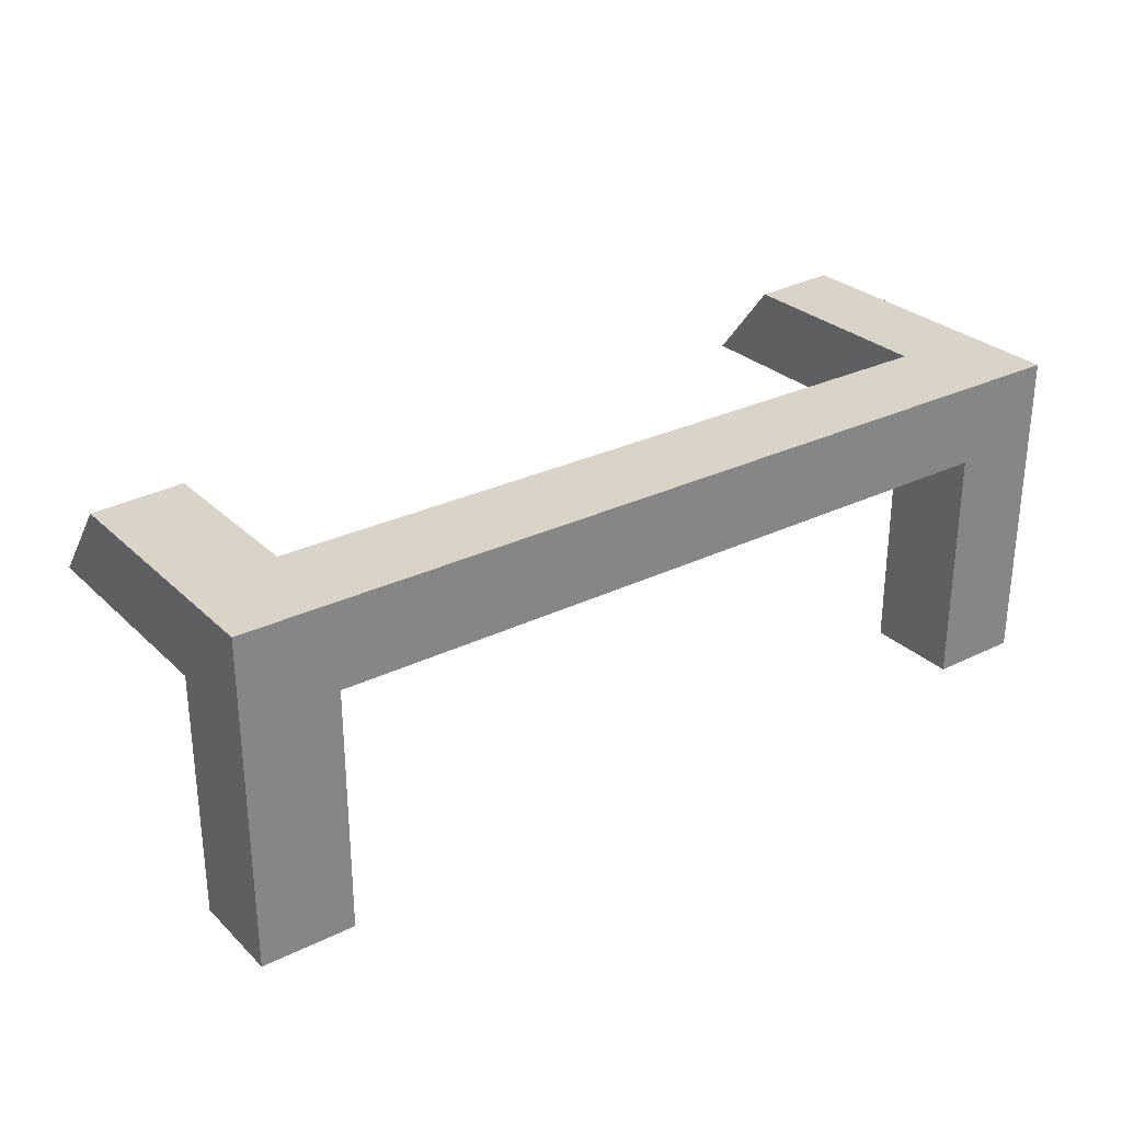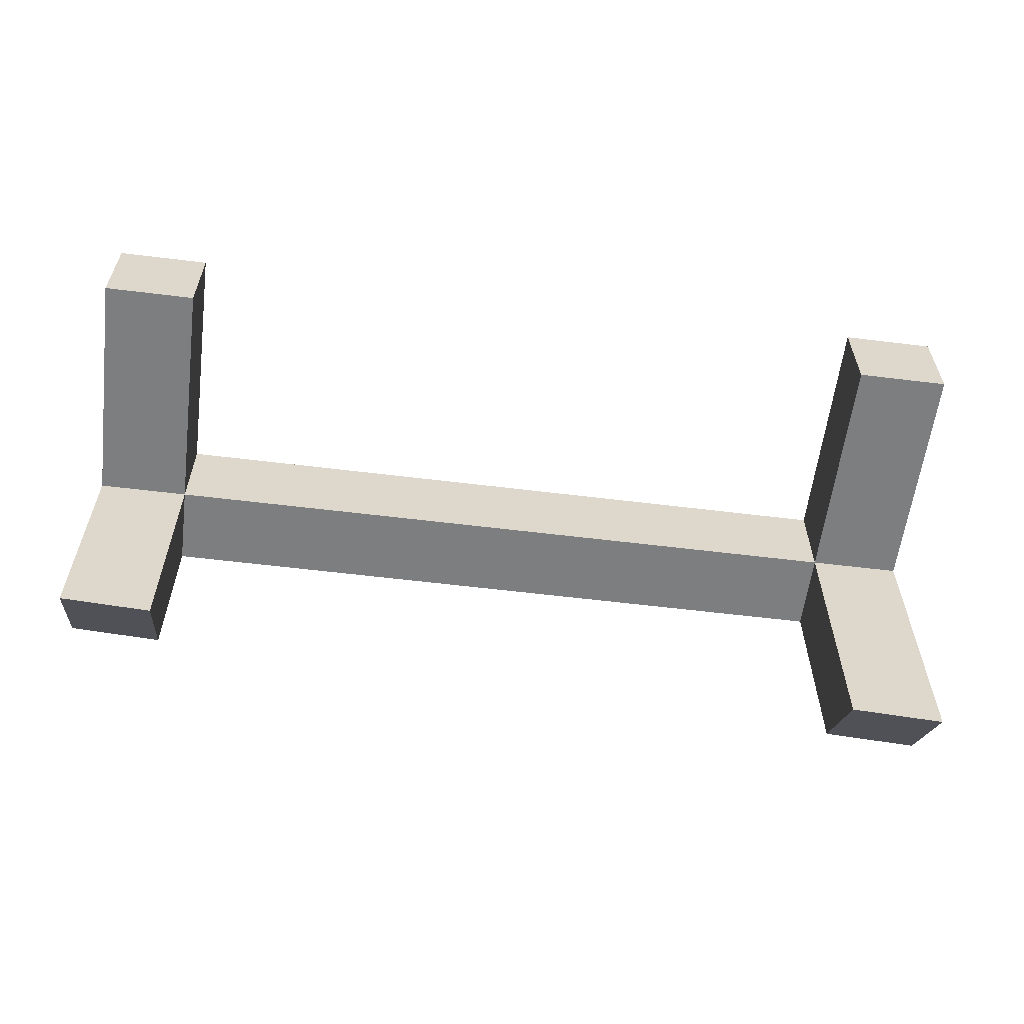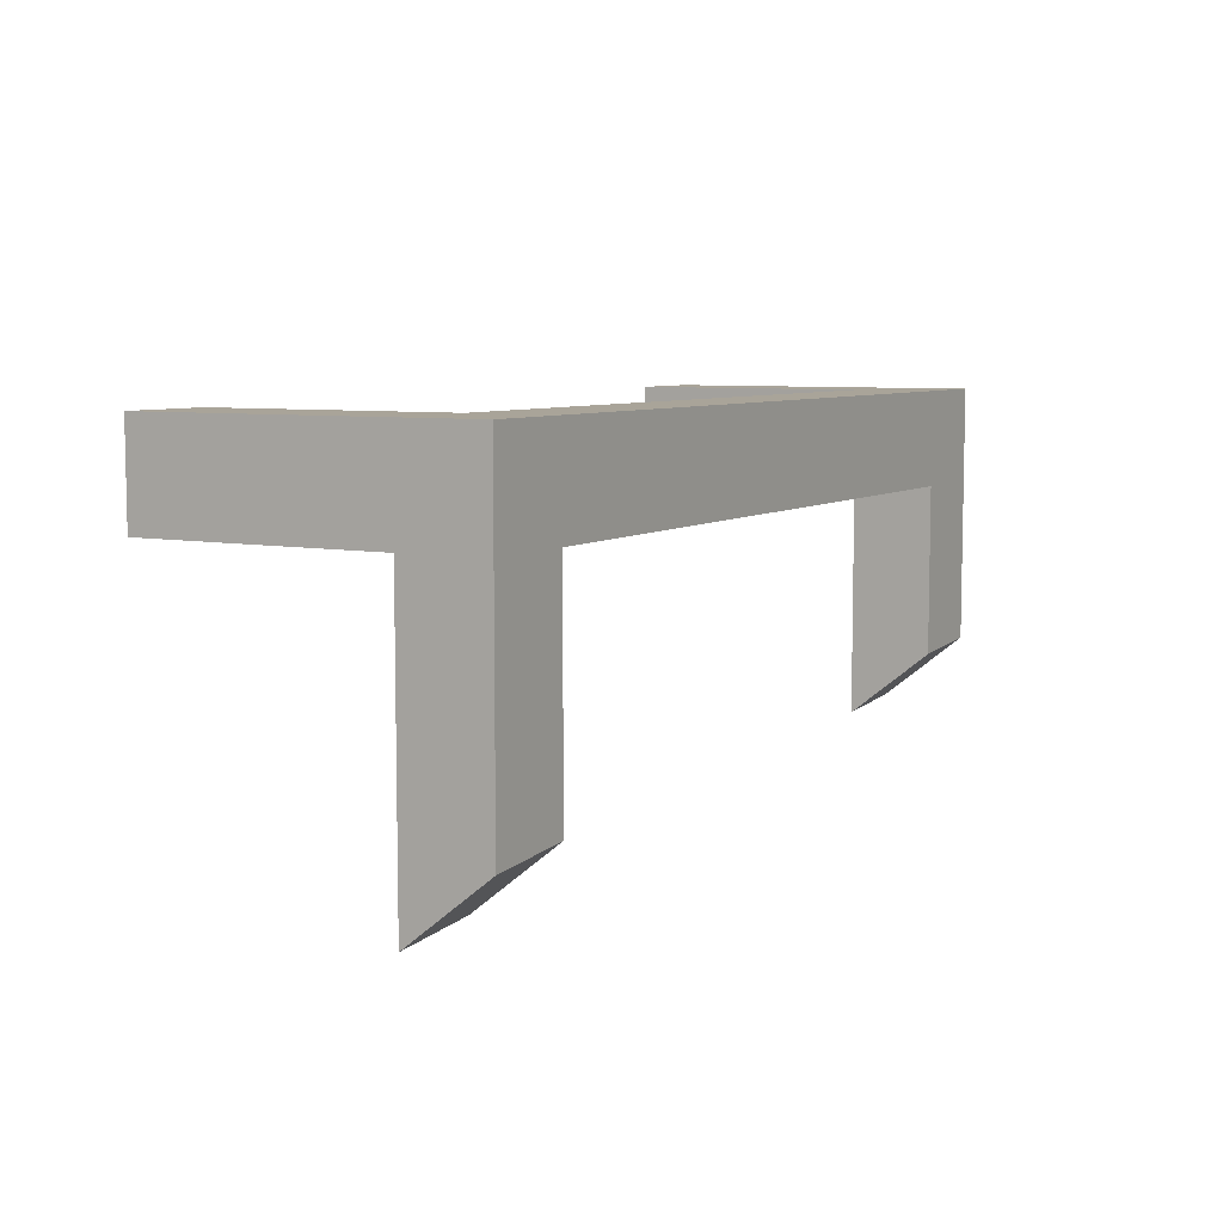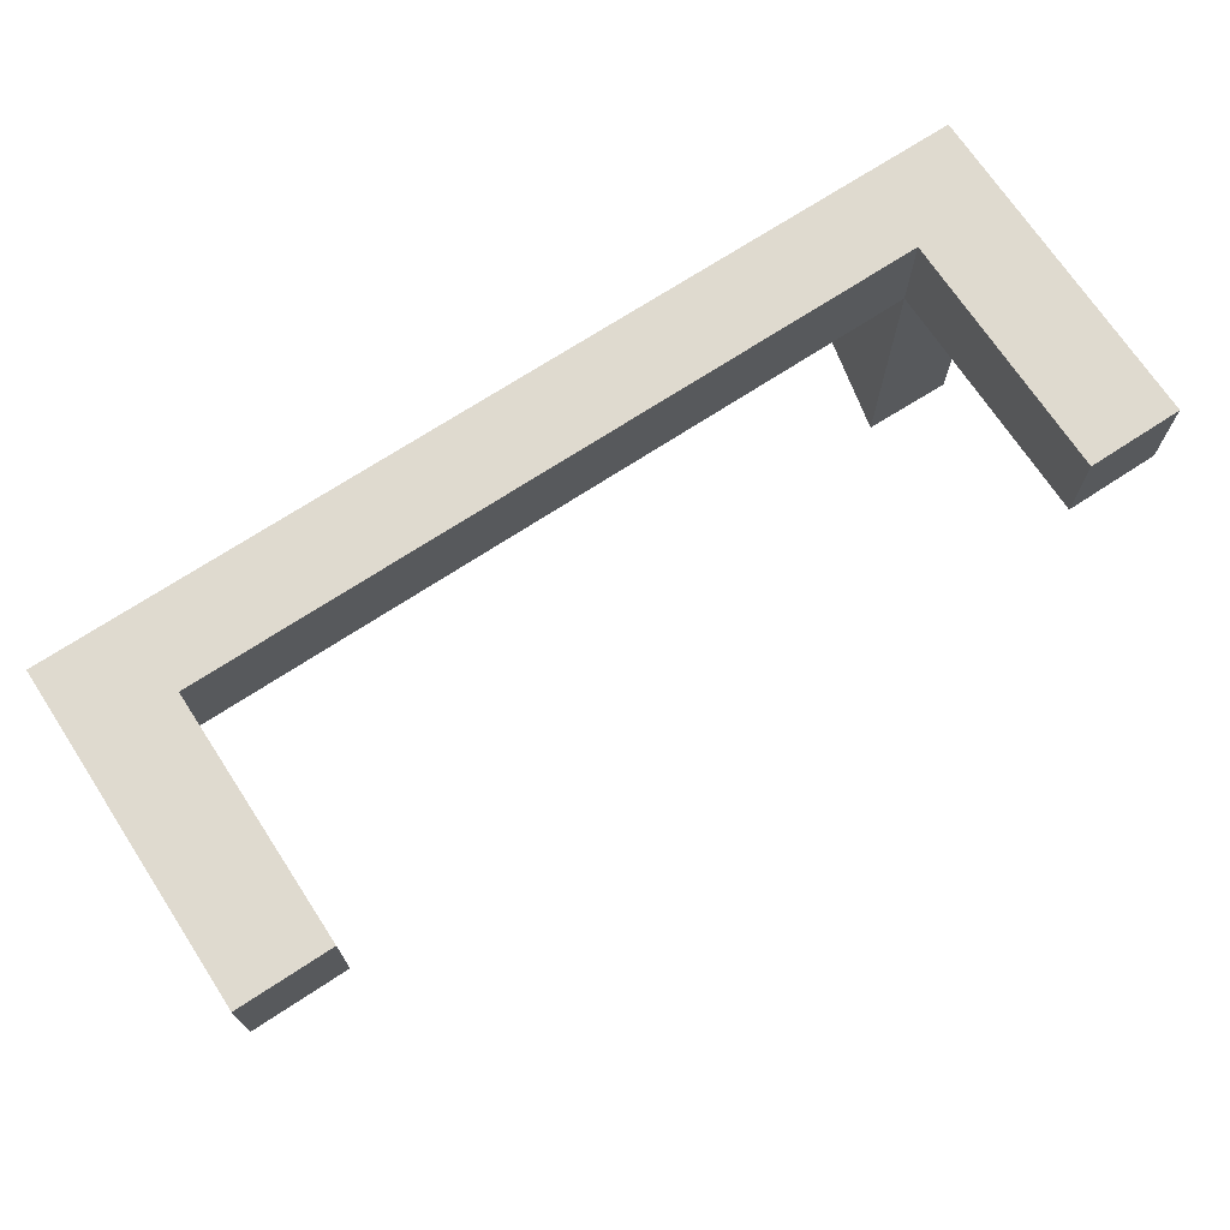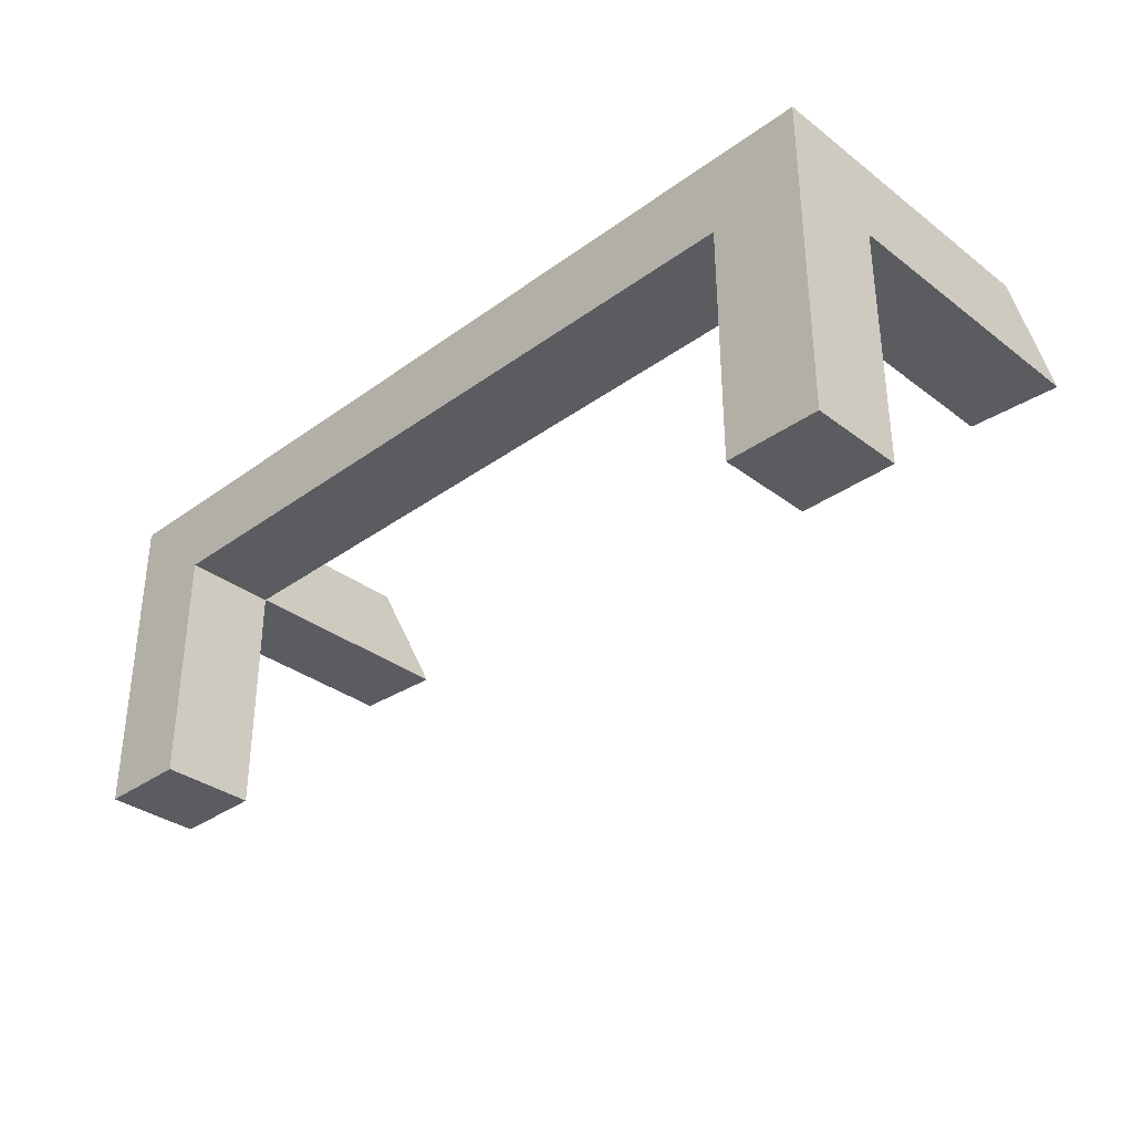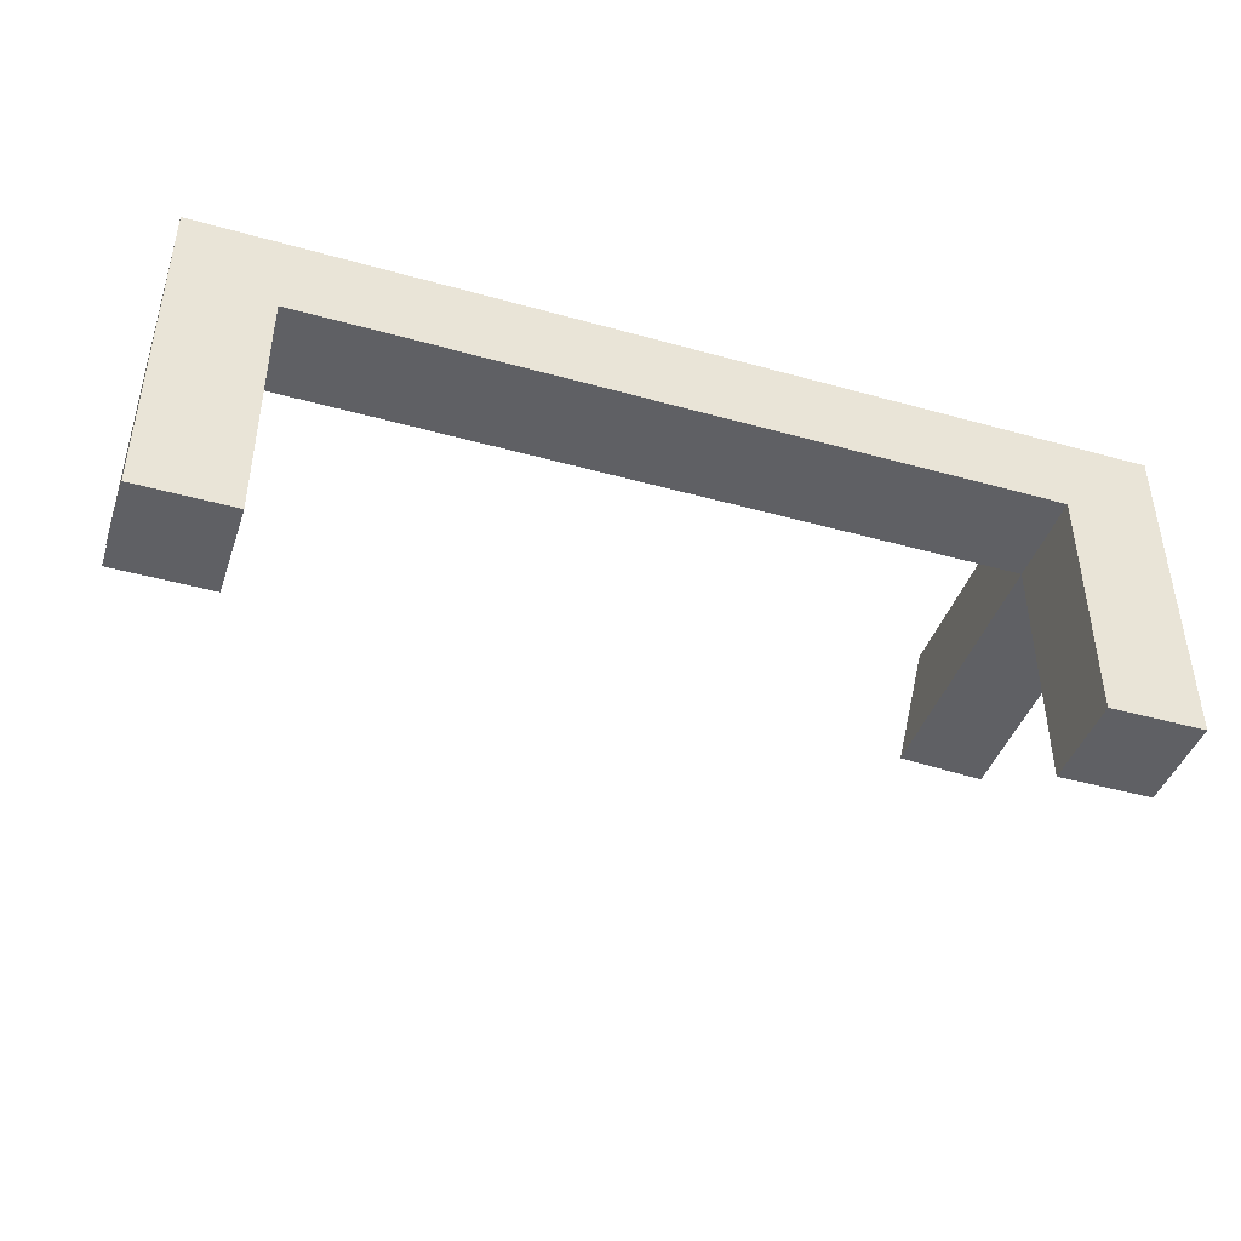
<metadata>
{"format":"obj","ext":"obj","renderer":"f3d","projection":"perspective","resolution":1024,"background":"white","views":[{"elev":28.6,"azim":-36.1,"up":"+Y"},{"elev":-59.3,"azim":-7.2,"up":"+Z"},{"elev":7.2,"azim":119.3,"up":"+Z"},{"elev":70.7,"azim":-33.3,"up":"+Z"},{"elev":-33.9,"azim":44.4,"up":"+Y"},{"elev":-43.3,"azim":-18.3,"up":"+Y"}]}
</metadata>
<code>
g Case_frag_04
v 0.3976 -0.179 0.1059
v 0.4993 -0.179 0.21
v 0.4993 -0.179 0.1059
v 0.3976 -0.179 0.21
v 0.3976 0.08812 0.1059
v 0.4993 -0.179 0.1059
v 0.4993 0.08812 0.1059
v 0.3976 -0.179 0.1059
v 0.3976 0.08812 0.21
v 0.3976 -0.179 0.1059
v 0.3976 0.08812 0.1059
v 0.3976 -0.179 0.21
v 0.3976 0.179 -0.1306
v 0.3976 0.08812 0.1059
v 0.3976 0.08812 -0.2036
v 0.3976 0.179 0.1059
v 0.3976 0.08812 -0.2036
v 0.4993 0.08812 0.1059
v 0.4993 0.08812 -0.21
v 0.3976 0.08812 0.1059
v -0.4993 -0.179 0.1059
v -0.3976 -0.179 0.21
v -0.3976 -0.179 0.1059
v -0.4993 -0.179 0.21
v -0.4993 0.08812 0.1059
v -0.3976 -0.179 0.1059
v -0.3976 0.08812 0.1059
v -0.4993 -0.179 0.1059
v -0.3976 0.08812 0.1059
v -0.3976 -0.179 0.21
v -0.3976 0.08812 0.21
v -0.3976 -0.179 0.1059
v -0.3976 0.179 -0.08039
v -0.3976 0.08812 0.1059
v -0.3976 0.179 0.1059
v -0.3976 0.08812 -0.1534
v -0.4993 0.08812 -0.1469
v -0.3976 0.08812 0.1059
v -0.3976 0.08812 -0.1534
v -0.4993 0.08812 0.1059
v 0.3976 0.179 0.1059
v -0.3976 0.08812 0.1059
v 0.3976 0.08812 0.1059
v -0.3976 0.179 0.1059
v 0.3976 0.08812 0.1059
v -0.3976 0.08812 0.21
v 0.3976 0.08812 0.21
v -0.3976 0.08812 0.1059
v 0.3976 0.08812 0.21
v 0.4993 -0.179 0.21
v 0.3976 -0.179 0.21
v 0.4993 0.179 0.21
v -0.4993 0.179 0.21
v -0.3976 0.08812 0.21
v -0.4993 -0.179 0.21
v -0.3976 -0.179 0.21
v -0.3976 0.179 0.1059
v -0.4993 0.179 -0.07397
v -0.3976 0.179 -0.08039
v -0.4993 0.179 0.21
v 0.3976 0.179 0.1059
v 0.4993 0.179 0.21
v 0.4993 0.179 -0.137
v 0.3976 0.179 -0.1306
v 0.4993 0.179 0.21
v 0.4993 -0.179 0.1059
v 0.4993 -0.179 0.21
v 0.4993 0.08812 0.1059
v 0.4993 0.179 -0.137
v 0.4993 0.08812 -0.21
v -0.4993 0.08812 0.1059
v -0.4993 -0.179 0.21
v -0.4993 -0.179 0.1059
v -0.4993 0.179 0.21
v -0.4993 0.08812 -0.1469
v -0.4993 0.179 -0.07397
v 0.3976 0.08812 -0.2036
v 0.4993 0.179 -0.137
v 0.3976 0.179 -0.1306
v 0.4993 0.08812 -0.21
v -0.3976 0.179 -0.08039
v -0.4993 0.08812 -0.1469
v -0.3976 0.08812 -0.1534
v -0.4993 0.179 -0.07397
f -82 -83 -84
f -81 -84 -83
f -78 -79 -80
f -77 -80 -79
f -74 -75 -76
f -73 -76 -75
f -70 -71 -72
f -69 -72 -71
f -66 -67 -68
f -65 -68 -67
f -62 -63 -64
f -61 -64 -63
f -58 -59 -60
f -57 -60 -59
f -54 -55 -56
f -53 -56 -55
f -50 -51 -52
f -49 -52 -51
f -46 -47 -48
f -45 -48 -47
f -42 -43 -44
f -41 -44 -43
f -38 -39 -40
f -37 -40 -39
f -34 -35 -36
f -35 -33 -36
f -33 -32 -36
f -32 -31 -36
f -30 -31 -32
f -29 -31 -30
f -26 -27 -28
f -27 -25 -28
f -25 -24 -28
f -23 -24 -25
f -22 -24 -23
f -21 -24 -22
f -18 -19 -20
f -19 -17 -20
f -17 -16 -20
f -15 -16 -17
f -12 -13 -14
f -13 -11 -14
f -11 -10 -14
f -9 -10 -11
f -6 -7 -8
f -5 -8 -7
f -2 -3 -4
f -1 -4 -3

</code>
